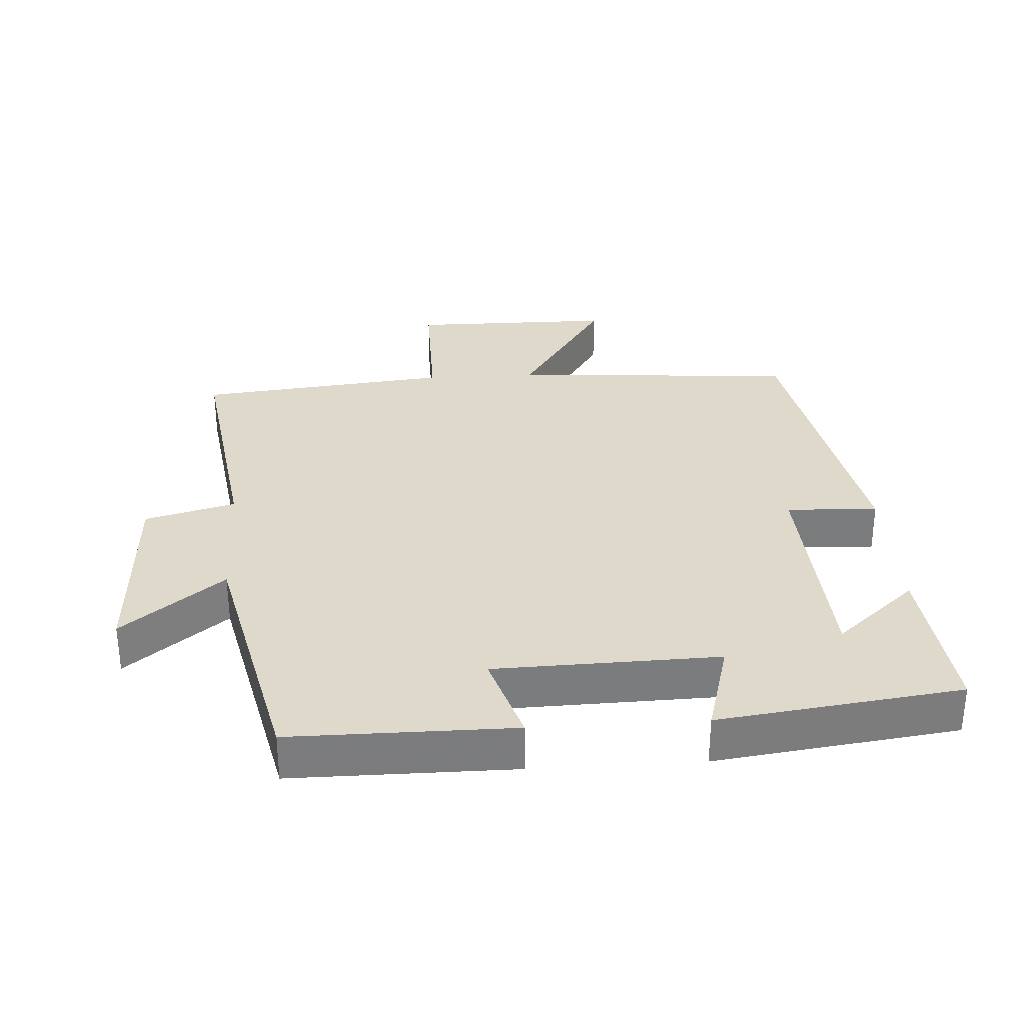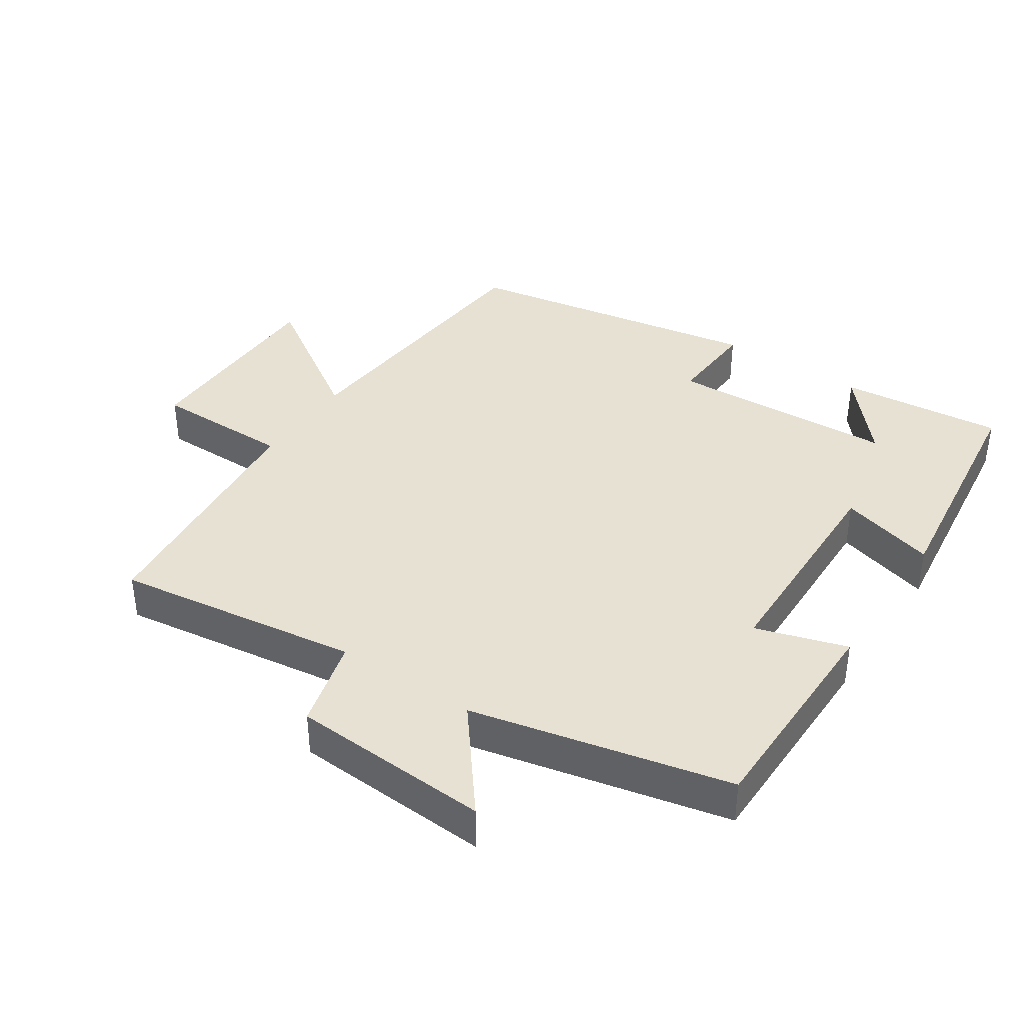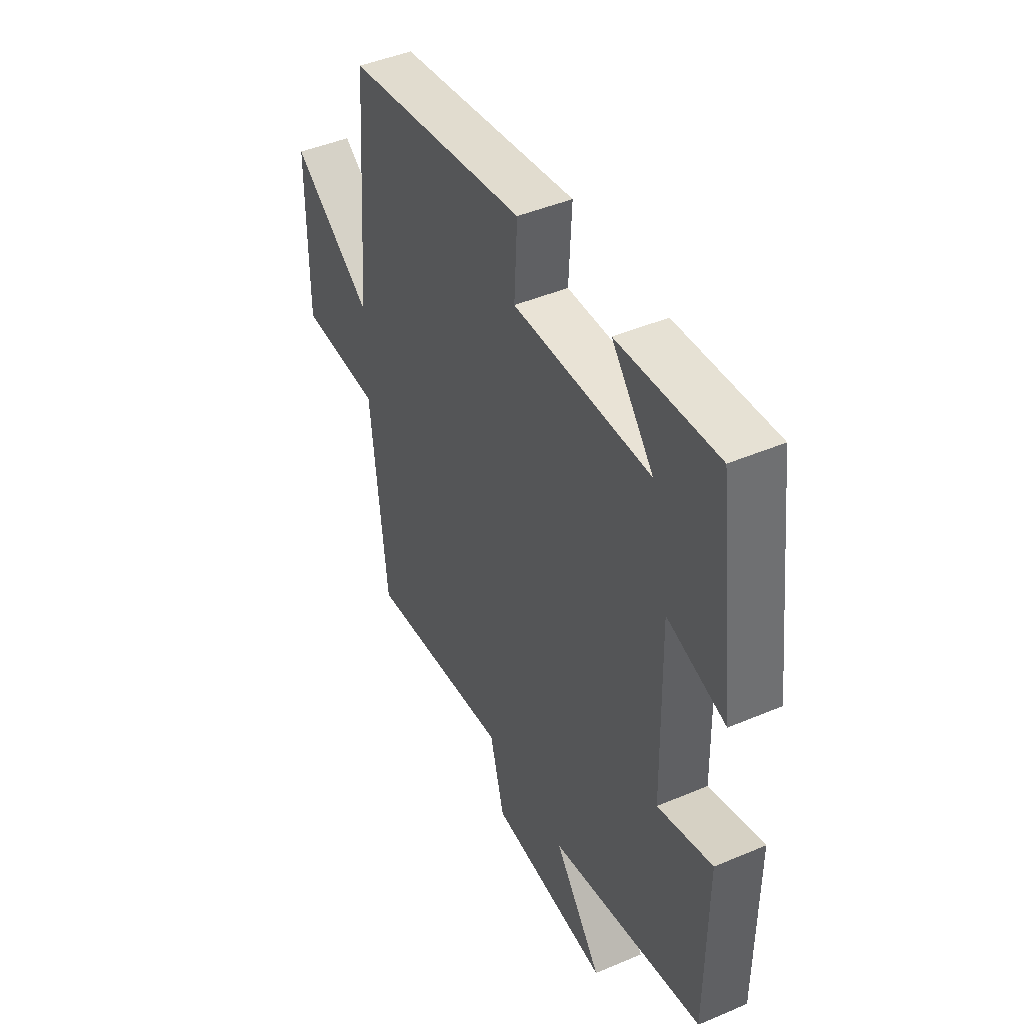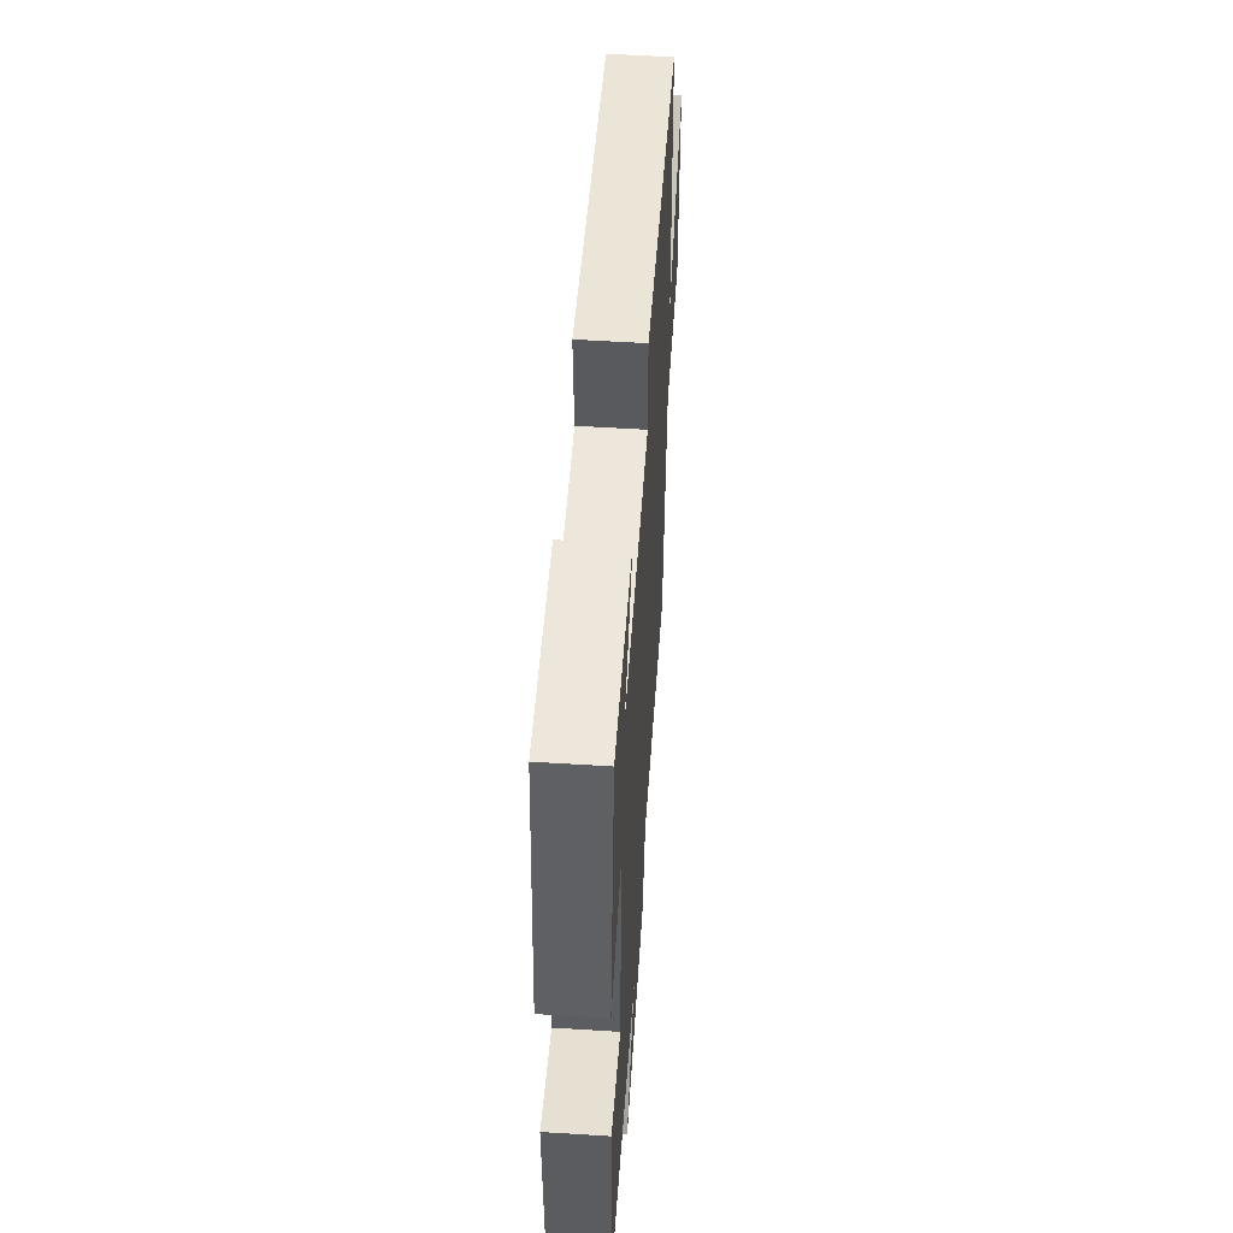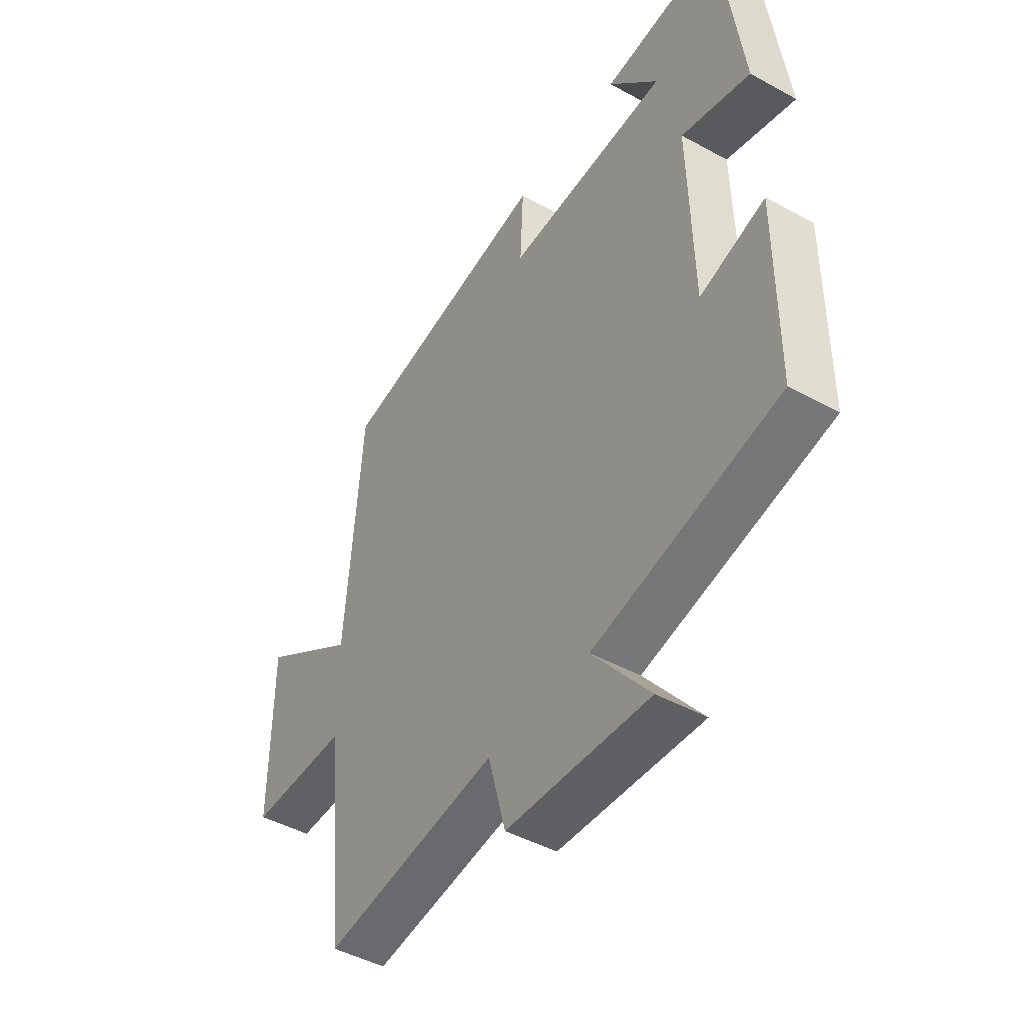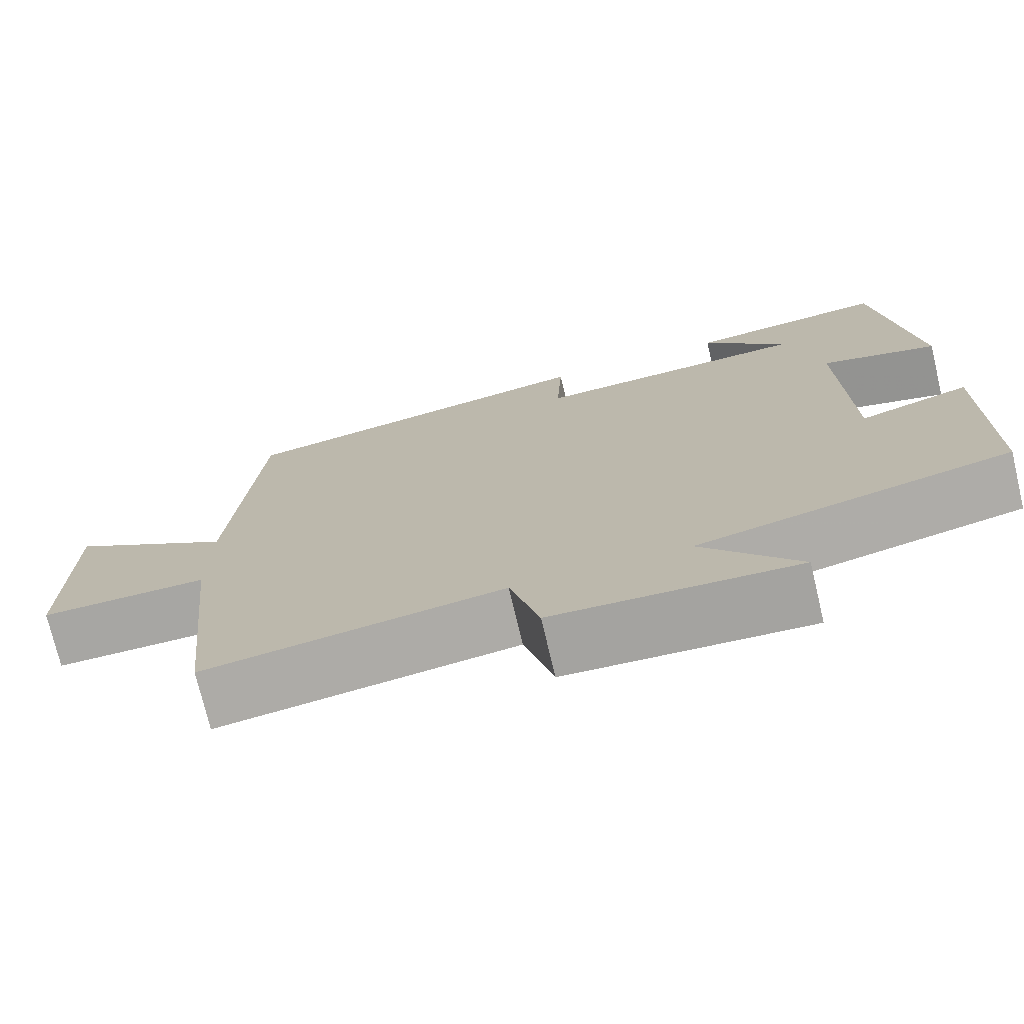
<metadata>
{"format":"obj","ext":"obj","renderer":"f3d","projection":"perspective","resolution":1024,"background":"white","views":[{"elev":31.7,"azim":-93.7,"up":"+Y"},{"elev":38.8,"azim":-146.1,"up":"+Y"},{"elev":45.2,"azim":-116.1,"up":"+Z"},{"elev":55.2,"azim":-86.2,"up":"+Z"},{"elev":-45.8,"azim":-122.3,"up":"+Z"},{"elev":-74.1,"azim":-166.7,"up":"+Z"}]}
</metadata>
<code>
v 0.461 0.07 -0.552
v 0.098 0.07 -0.5
v 0.062 0.07 -0.634
v -0.234 0.07 -0.65
v -0.116 0.07 -0.5
v -0.499 0.07 -0.414
v -0.5 0.07 -0.085
v -0.365 0.07 -0.127
v -0.357 0.07 0.205
v -0.5 0.07 0.165
v -0.454 0.07 0.524
v -0.21 0.07 0.5
v -0.313 0.07 0.38
v 0.025 0.07 0.364
v 0.018 0.07 0.5
v 0.466 0.07 0.421
v 0.5 0.07 -0.006
v 0.703 0.07 0.127
v 0.705 0.07 -0.177
v 0.5 0.07 -0.176
v 0.461 0 -0.552
v 0.098 0 -0.5
v 0.062 0 -0.634
v -0.234 0 -0.65
v -0.116 0 -0.5
v -0.499 0 -0.414
v -0.5 0 -0.085
v -0.365 0 -0.127
v -0.357 0 0.205
v -0.5 0 0.165
v -0.454 0 0.524
v -0.21 0 0.5
v -0.313 0 0.38
v 0.025 0 0.364
v 0.018 0 0.5
v 0.466 0 0.421
v 0.5 0 -0.006
v 0.703 0 0.127
v 0.705 0 -0.177
v 0.5 0 -0.176
f 17 18 19 20
f 20 1 2
f 17 20 2
f 16 17 2
f 15 16 2
f 14 15 2
f 13 14 2 3
f 10 11 12 13
f 9 10 13
f 8 9 13 3
f 5 6 7 8
f 5 8 3
f 3 4 5
f 40 39 38 37
f 22 21 40
f 22 40 37
f 22 37 36
f 22 36 35
f 22 35 34
f 23 22 34 33
f 33 32 31 30
f 33 30 29
f 23 33 29 28
f 28 27 26 25
f 23 28 25
f 25 24 23
f 1 21 22 2
f 2 22 23 3
f 3 23 24 4
f 4 24 25 5
f 5 25 26 6
f 6 26 27 7
f 7 27 28 8
f 8 28 29 9
f 9 29 30 10
f 10 30 31 11
f 11 31 32 12
f 12 32 33 13
f 13 33 34 14
f 14 34 35 15
f 15 35 36 16
f 16 36 37 17
f 17 37 38 18
f 18 38 39 19
f 19 39 40 20
f 20 40 21 1

</code>
